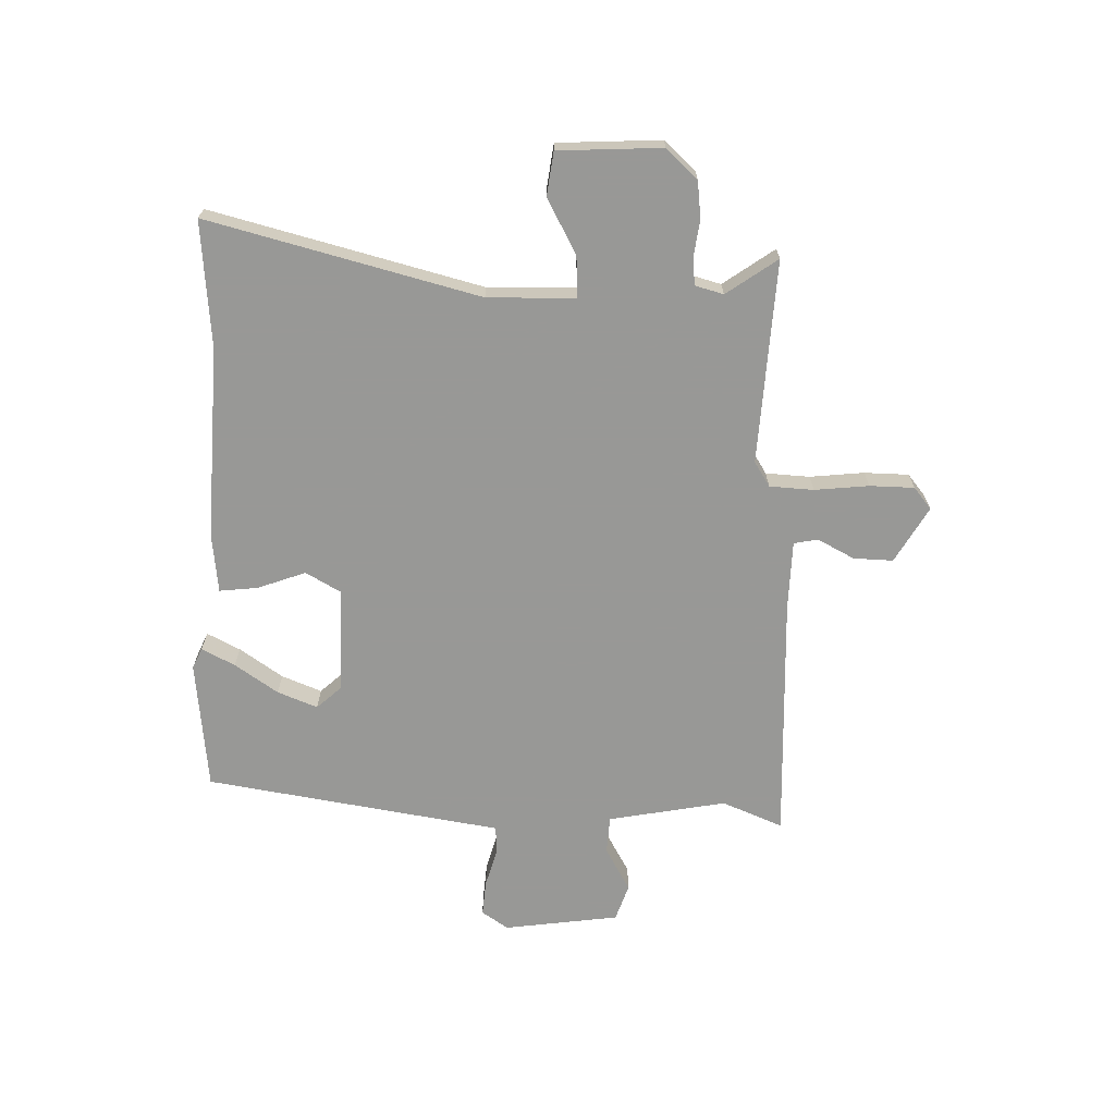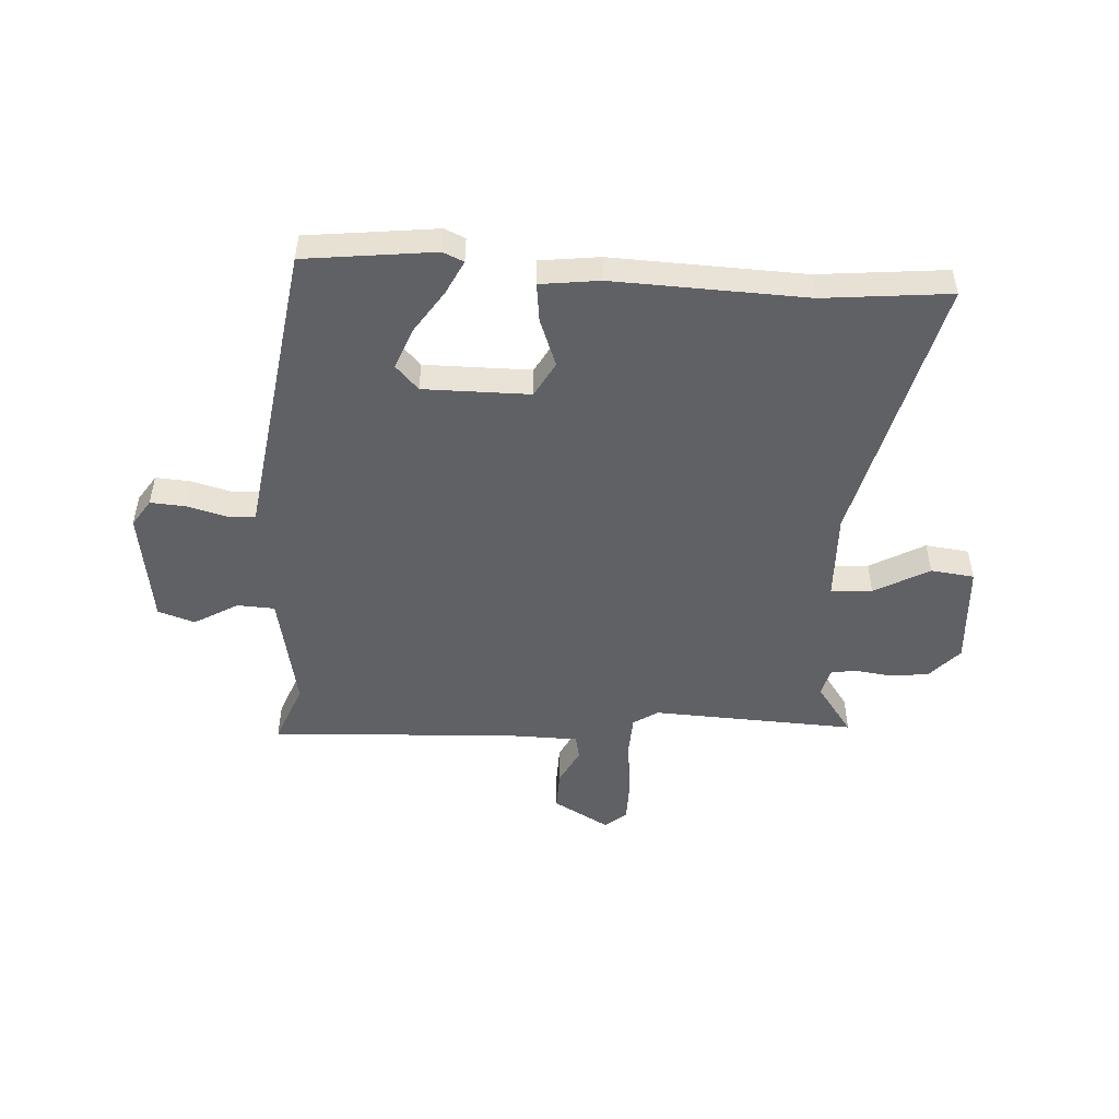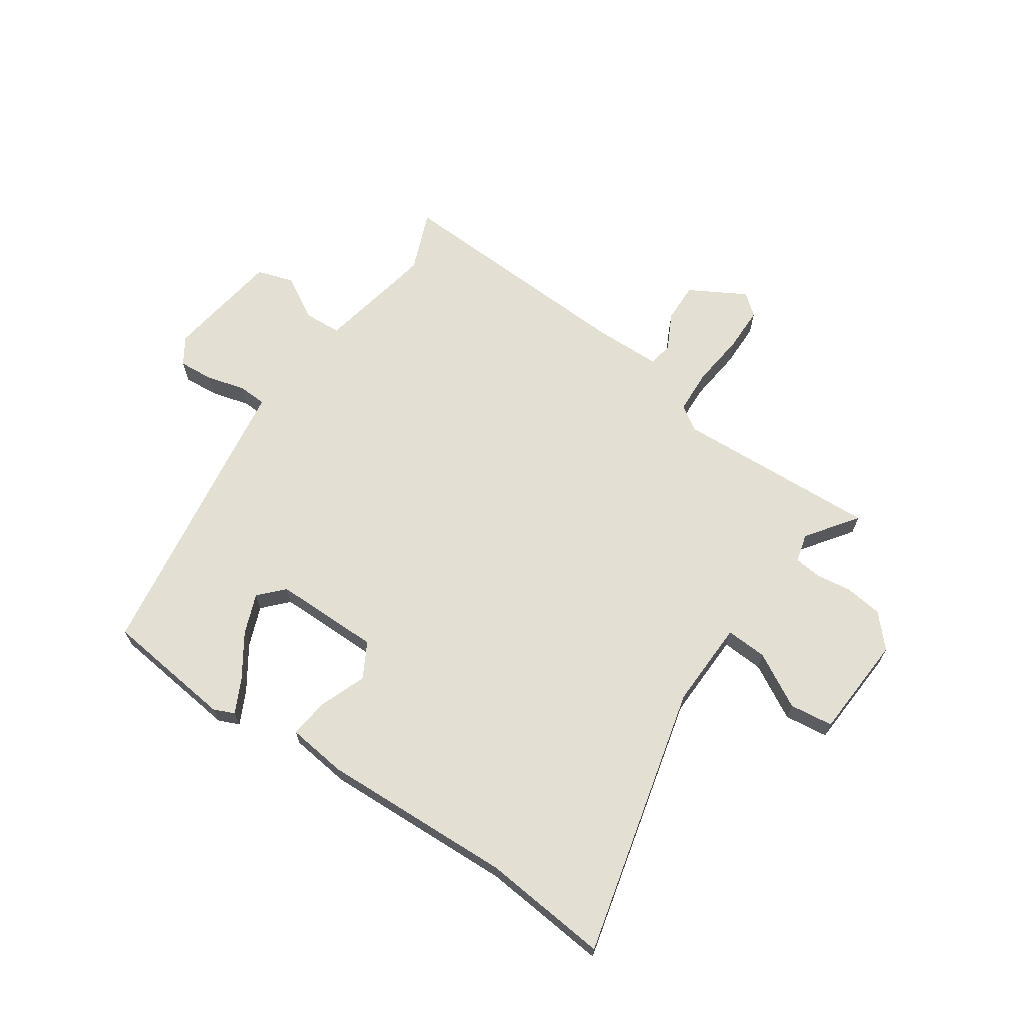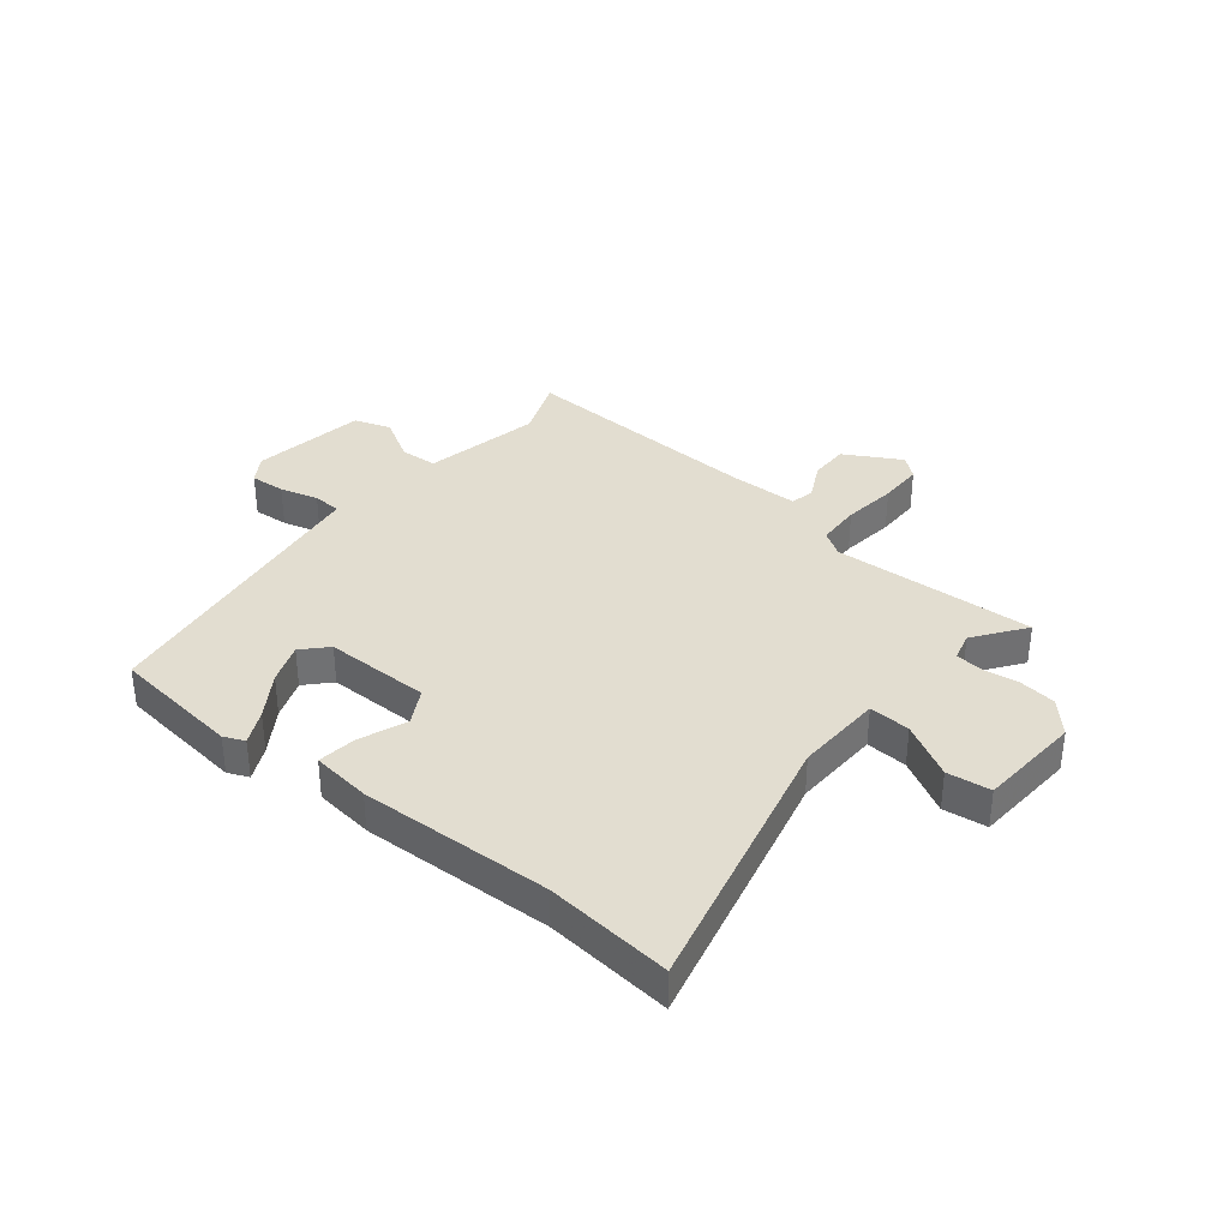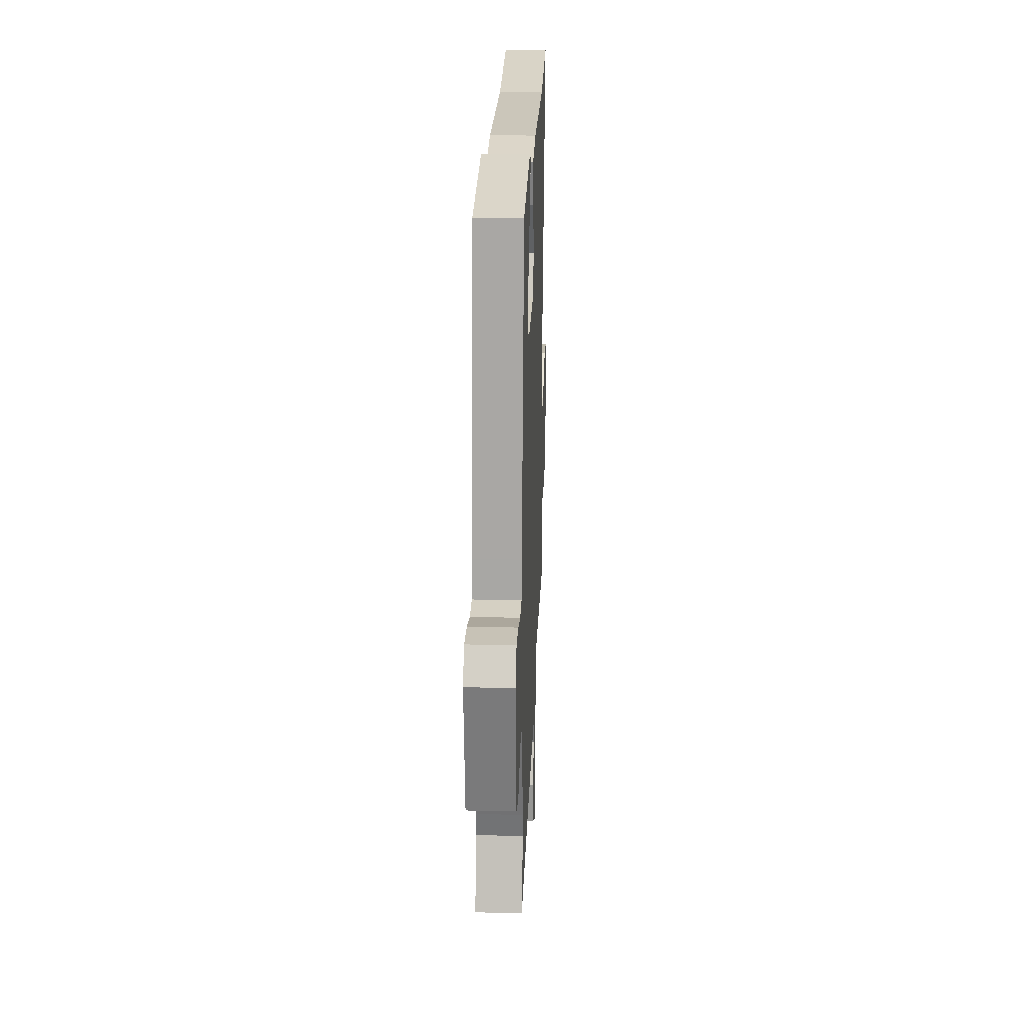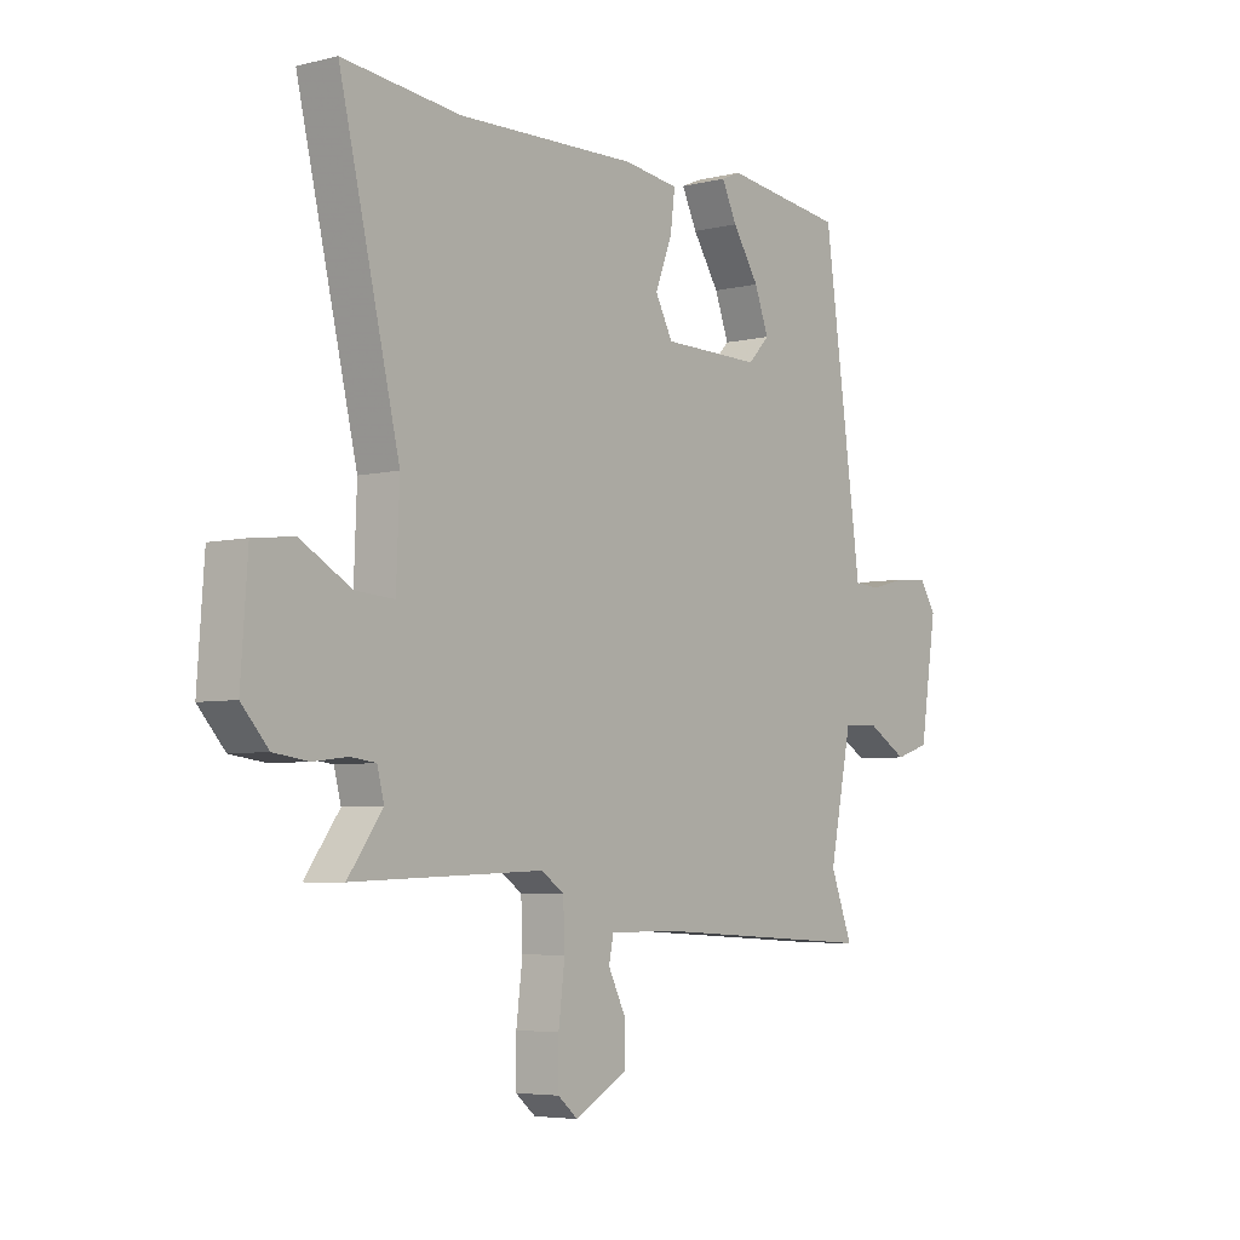
<metadata>
{"format":"obj","ext":"obj","renderer":"f3d","projection":"perspective","resolution":1024,"background":"white","views":[{"elev":-68.5,"azim":87.4,"up":"+Y"},{"elev":-49.6,"azim":-3.9,"up":"+Y"},{"elev":66.9,"azim":33.8,"up":"+Y"},{"elev":35.3,"azim":38.7,"up":"+Y"},{"elev":22.8,"azim":-87.7,"up":"+Z"},{"elev":-5.1,"azim":127.5,"up":"+Z"}]}
</metadata>
<code>
v -0.481 0.07 0.501
v -0.249 0.07 0.53
v -0.212 0.07 0.514
v -0.241 0.07 0.454
v -0.292 0.07 0.376
v -0.319 0.07 0.304
v -0.278 0.07 0.261
v -0.088 0.07 0.263
v -0.054 0.07 0.326
v -0.087 0.07 0.411
v -0.096 0.07 0.48
v 0.01 0.07 0.494
v 0.354 0.07 0.484
v 0.58 0.07 0.508
v 0.465 0.07 0.022
v 0.471 0.07 -0.135
v 0.545 0.07 -0.13
v 0.642 0.07 -0.075
v 0.72 0.07 -0.084
v 0.733 0.07 -0.269
v 0.682 0.07 -0.326
v 0.615 0.07 -0.335
v 0.55 0.07 -0.327
v 0.502 0.07 -0.333
v 0.489 0.07 -0.384
v 0.555 0.07 -0.474
v 0.191 0.07 -0.46
v 0.147 0.07 -0.489
v 0.144 0.07 -0.568
v 0.156 0.07 -0.665
v 0.156 0.07 -0.745
v 0.118 0.07 -0.777
v 0.017 0.07 -0.721
v 0.018 0.07 -0.65
v 0.051 0.07 -0.584
v 0.042 0.07 -0.541
v -0.08 0.07 -0.54
v -0.525 0.07 -0.565
v -0.483 0.07 -0.456
v -0.491 0.07 -0.415
v -0.526 0.07 -0.245
v -0.593 0.07 -0.242
v -0.671 0.07 -0.288
v -0.737 0.07 -0.267
v -0.769 0.07 -0.061
v -0.738 0.07 -0.013
v -0.675 0.07 -0.017
v -0.606 0.07 -0.035
v -0.555 0.07 -0.032
v -0.547 0.07 0.027
v -0.481 0 0.501
v -0.249 0 0.53
v -0.212 0 0.514
v -0.241 0 0.454
v -0.292 0 0.376
v -0.319 0 0.304
v -0.278 0 0.261
v -0.088 0 0.263
v -0.054 0 0.326
v -0.087 0 0.411
v -0.096 0 0.48
v 0.01 0 0.494
v 0.354 0 0.484
v 0.58 0 0.508
v 0.465 0 0.022
v 0.471 0 -0.135
v 0.545 0 -0.13
v 0.642 0 -0.075
v 0.72 0 -0.084
v 0.733 0 -0.269
v 0.682 0 -0.326
v 0.615 0 -0.335
v 0.55 0 -0.327
v 0.502 0 -0.333
v 0.489 0 -0.384
v 0.555 0 -0.474
v 0.191 0 -0.46
v 0.147 0 -0.489
v 0.144 0 -0.568
v 0.156 0 -0.665
v 0.156 0 -0.745
v 0.118 0 -0.777
v 0.017 0 -0.721
v 0.018 0 -0.65
v 0.051 0 -0.584
v 0.042 0 -0.541
v -0.08 0 -0.54
v -0.525 0 -0.565
v -0.483 0 -0.456
v -0.491 0 -0.415
v -0.526 0 -0.245
v -0.593 0 -0.242
v -0.671 0 -0.288
v -0.737 0 -0.267
v -0.769 0 -0.061
v -0.738 0 -0.013
v -0.675 0 -0.017
v -0.606 0 -0.035
v -0.555 0 -0.032
v -0.547 0 0.027
f 1 2 3
f 50 1 3
f 49 50 3
f 46 47 48
f 45 46 48
f 44 45 48
f 43 44 48
f 42 43 48
f 41 42 48 49
f 40 41 49
f 39 40 49
f 37 38 39
f 36 37 39 49
f 33 34 35
f 32 33 35
f 31 32 35
f 30 31 35
f 29 30 35
f 28 29 35 36
f 27 28 36 49
f 25 26 27 49
f 21 22 23
f 20 21 23
f 19 20 23
f 18 19 23
f 17 18 23
f 16 17 23 24
f 13 14 15
f 13 15 16
f 12 13 16
f 11 12 16
f 10 11 16
f 9 10 16
f 16 24 25
f 9 16 25
f 8 9 25
f 3 4 5
f 49 3 5
f 49 5 6
f 7 8 25 49
f 6 7 49
f 53 52 51
f 53 51 100
f 53 100 99
f 98 97 96
f 98 96 95
f 98 95 94
f 98 94 93
f 98 93 92
f 99 98 92 91
f 99 91 90
f 99 90 89
f 89 88 87
f 99 89 87 86
f 85 84 83
f 85 83 82
f 85 82 81
f 85 81 80
f 85 80 79
f 86 85 79 78
f 99 86 78 77
f 99 77 76 75
f 73 72 71
f 73 71 70
f 73 70 69
f 73 69 68
f 73 68 67
f 74 73 67 66
f 65 64 63
f 66 65 63
f 66 63 62
f 66 62 61
f 66 61 60
f 66 60 59
f 75 74 66
f 75 66 59
f 75 59 58
f 55 54 53
f 55 53 99
f 56 55 99
f 99 75 58 57
f 99 57 56
f 1 51 52 2
f 2 52 53 3
f 3 53 54 4
f 4 54 55 5
f 5 55 56 6
f 6 56 57 7
f 7 57 58 8
f 8 58 59 9
f 9 59 60 10
f 10 60 61 11
f 11 61 62 12
f 12 62 63 13
f 13 63 64 14
f 14 64 65 15
f 15 65 66 16
f 16 66 67 17
f 17 67 68 18
f 18 68 69 19
f 19 69 70 20
f 20 70 71 21
f 21 71 72 22
f 22 72 73 23
f 23 73 74 24
f 24 74 75 25
f 25 75 76 26
f 26 76 77 27
f 27 77 78 28
f 28 78 79 29
f 29 79 80 30
f 30 80 81 31
f 31 81 82 32
f 32 82 83 33
f 33 83 84 34
f 34 84 85 35
f 35 85 86 36
f 36 86 87 37
f 37 87 88 38
f 38 88 89 39
f 39 89 90 40
f 40 90 91 41
f 41 91 92 42
f 42 92 93 43
f 43 93 94 44
f 44 94 95 45
f 45 95 96 46
f 46 96 97 47
f 47 97 98 48
f 48 98 99 49
f 49 99 100 50
f 50 100 51 1

</code>
